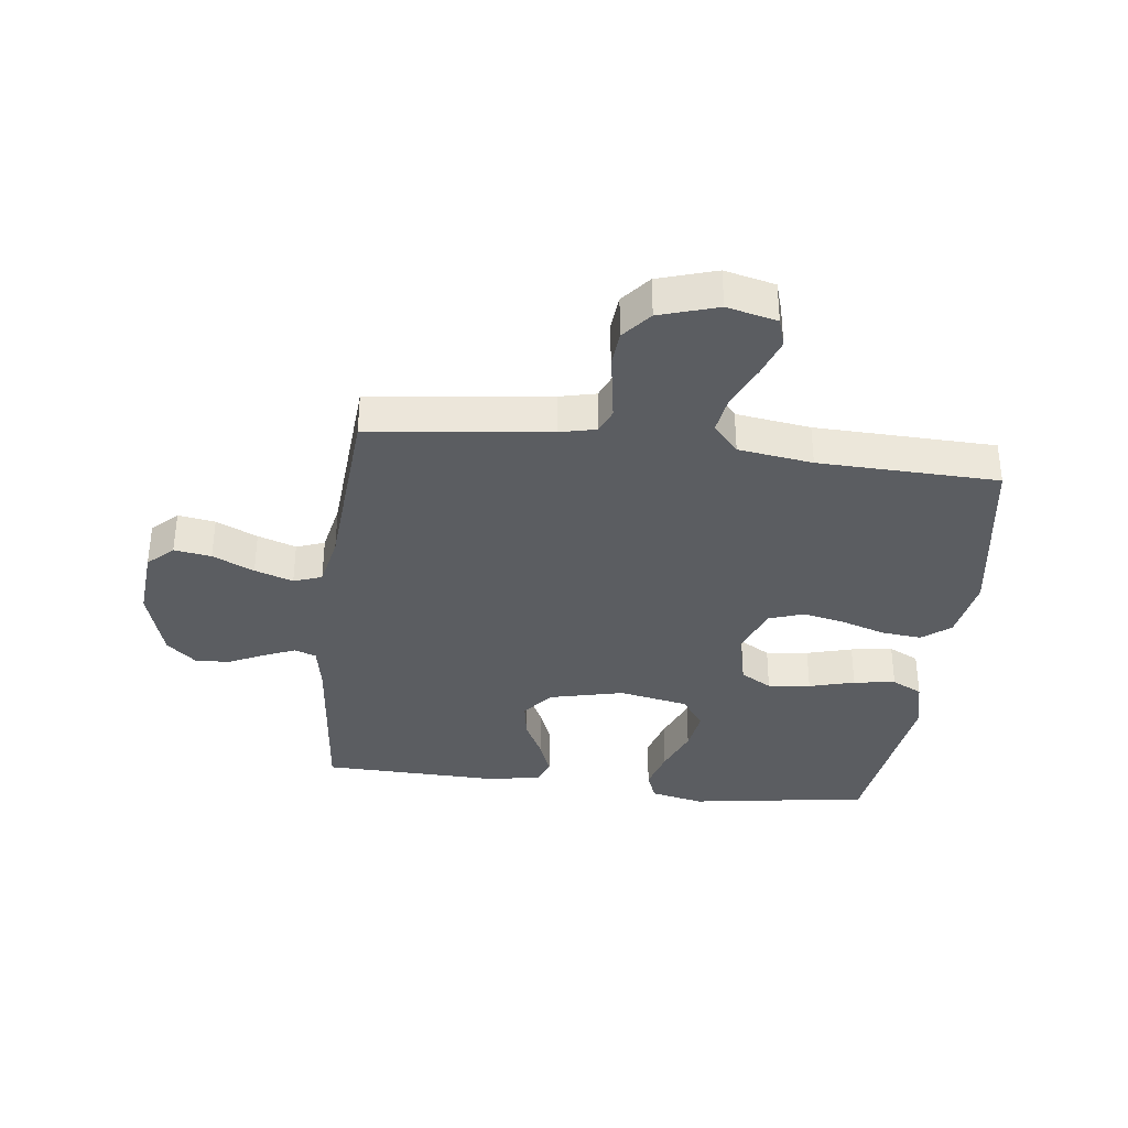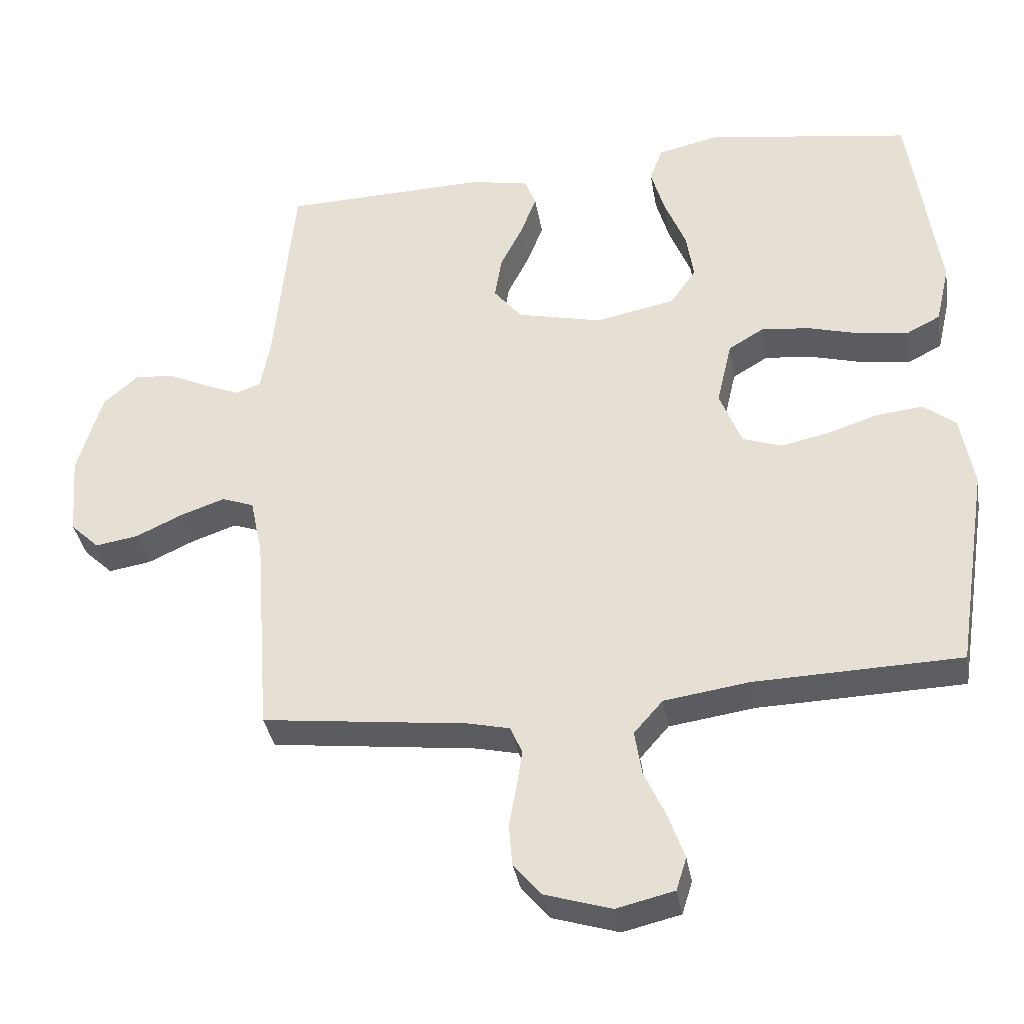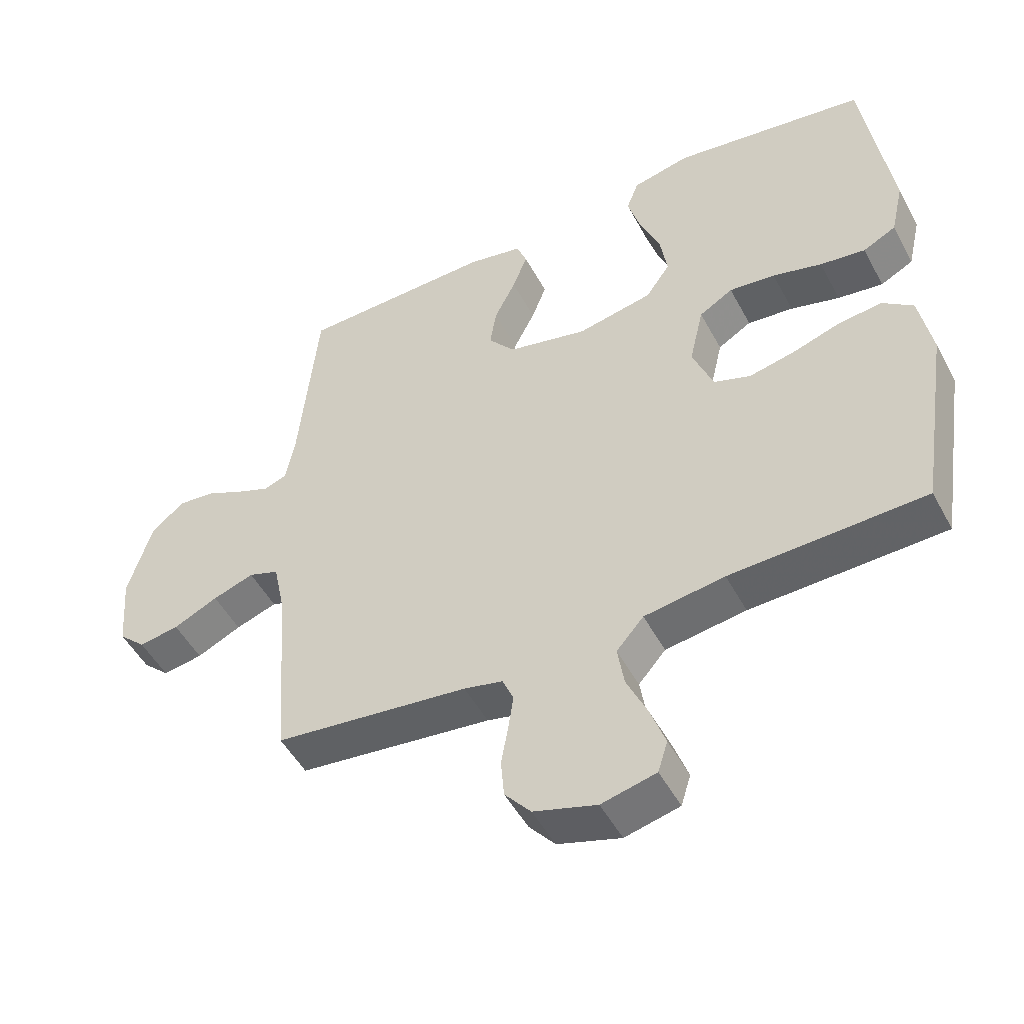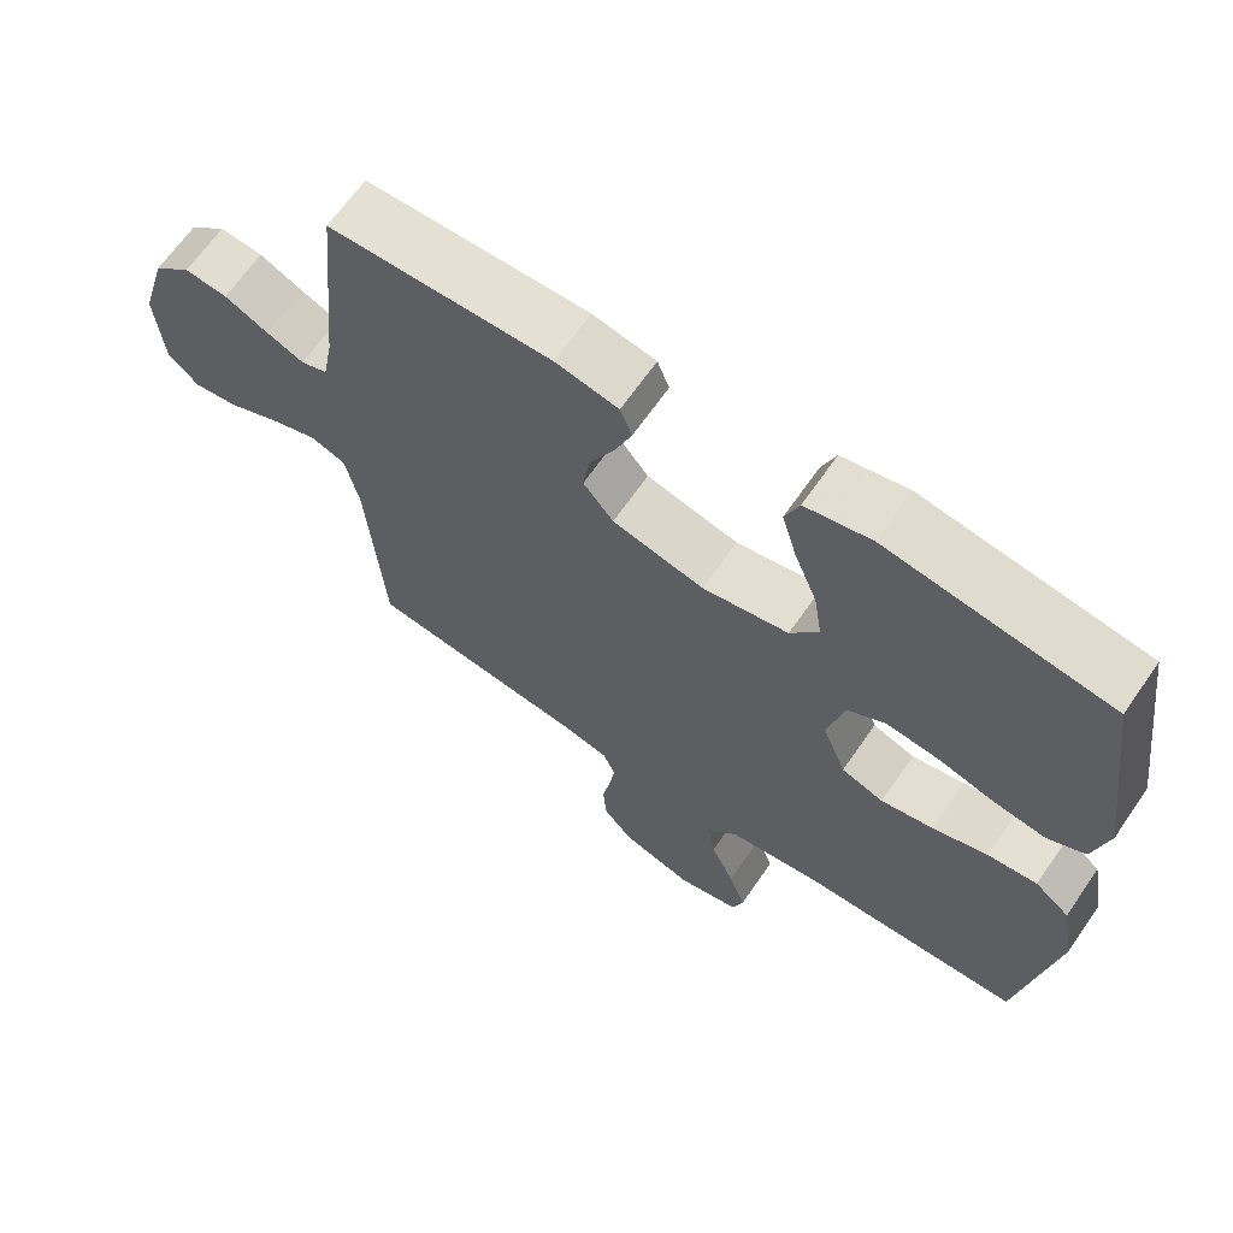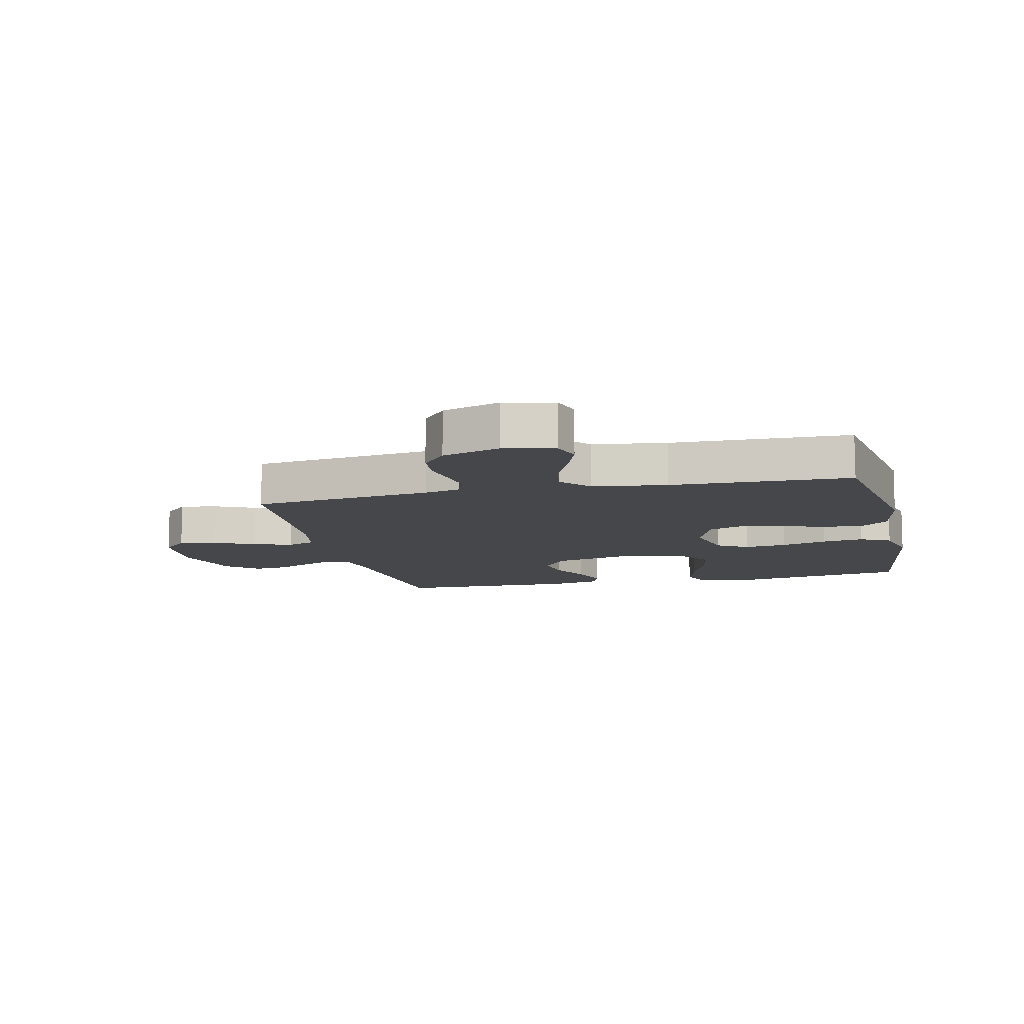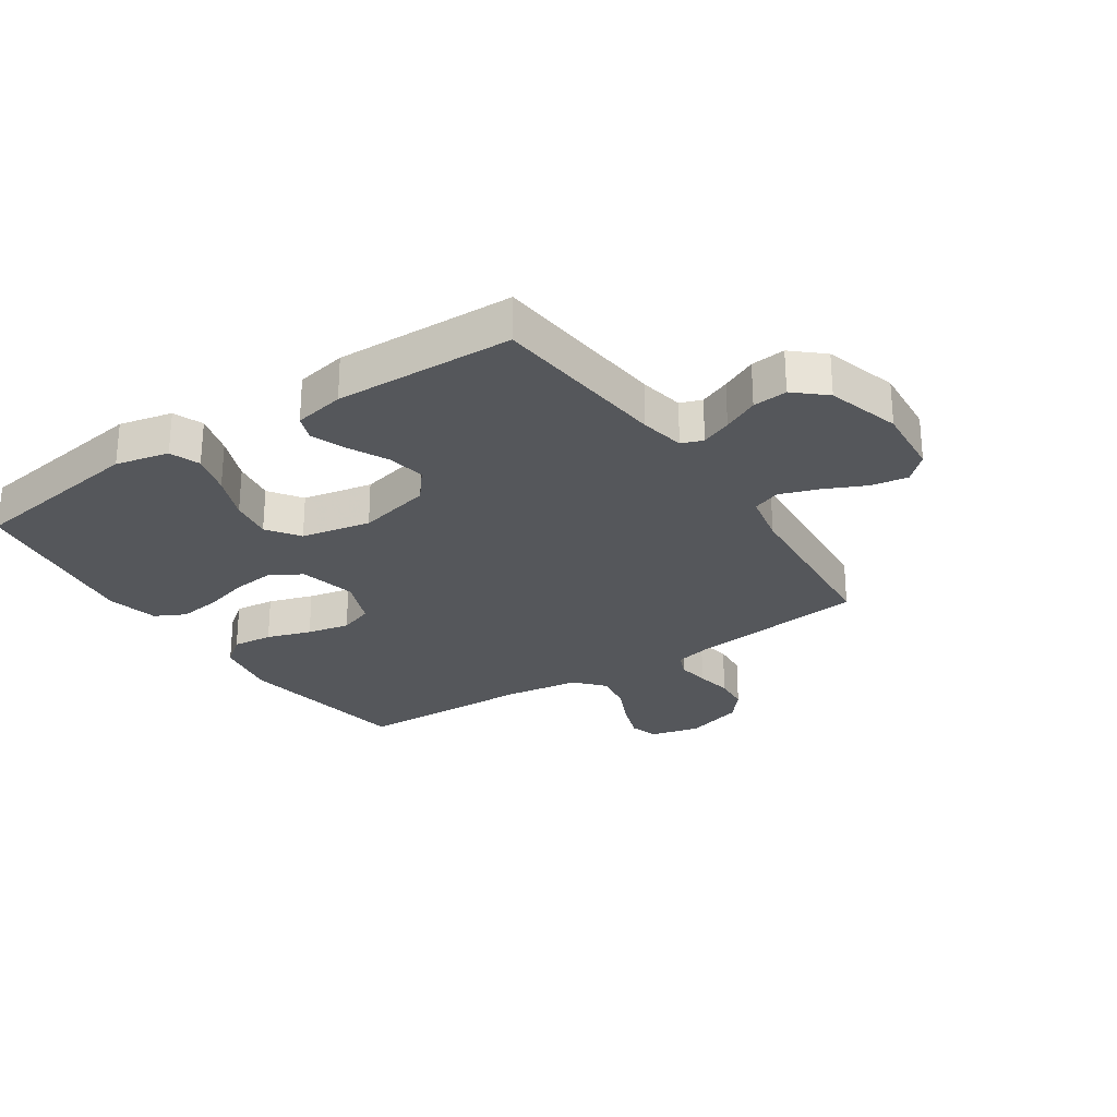
<metadata>
{"format":"obj","ext":"obj","renderer":"f3d","projection":"perspective","resolution":1024,"background":"white","views":[{"elev":-35.6,"azim":173.1,"up":"+Y"},{"elev":-36.0,"azim":-170.4,"up":"+Z"},{"elev":-49.9,"azim":-152.5,"up":"+Z"},{"elev":66.1,"azim":-145.3,"up":"+Z"},{"elev":-10.5,"azim":-166.9,"up":"+Y"},{"elev":-26.8,"azim":33.7,"up":"+Y"}]}
</metadata>
<code>
v -0.5 0.07 -0.5
v -0.547 0.07 -0.2
v -0.528 0.07 -0.093
v -0.481 0.07 -0.056
v -0.414 0.07 -0.063
v -0.34 0.07 -0.087
v -0.269 0.07 -0.102
v -0.212 0.07 -0.082
v -0.18 0.07 0
v -0.202 0.07 0.095
v -0.254 0.07 0.126
v -0.325 0.07 0.118
v -0.401 0.07 0.097
v -0.471 0.07 0.087
v -0.522 0.07 0.113
v -0.542 0.07 0.2
v -0.5 0.07 0.5
v -0.2 0.07 0.545
v -0.111 0.07 0.525
v -0.092 0.07 0.475
v -0.112 0.07 0.405
v -0.143 0.07 0.328
v -0.154 0.07 0.257
v -0.116 0.07 0.203
v 0 0.07 0.18
v 0.124 0.07 0.209
v 0.165 0.07 0.26
v 0.155 0.07 0.323
v 0.122 0.07 0.389
v 0.099 0.07 0.449
v 0.115 0.07 0.491
v 0.2 0.07 0.508
v 0.5 0.07 0.5
v 0.529 0.07 0.2
v 0.543 0.07 0.125
v 0.579 0.07 0.112
v 0.63 0.07 0.133
v 0.689 0.07 0.161
v 0.747 0.07 0.167
v 0.798 0.07 0.122
v 0.834 0.07 0
v 0.824 0.07 -0.12
v 0.782 0.07 -0.16
v 0.72 0.07 -0.15
v 0.651 0.07 -0.118
v 0.587 0.07 -0.096
v 0.54 0.07 -0.113
v 0.522 0.07 -0.2
v 0.5 0.07 -0.5
v 0.2 0.07 -0.536
v 0.14 0.07 -0.55
v 0.123 0.07 -0.59
v 0.131 0.07 -0.644
v 0.142 0.07 -0.705
v 0.137 0.07 -0.765
v 0.097 0.07 -0.813
v 0 0.07 -0.843
v -0.084 0.07 -0.823
v -0.099 0.07 -0.775
v -0.076 0.07 -0.71
v -0.044 0.07 -0.639
v -0.034 0.07 -0.575
v -0.076 0.07 -0.527
v -0.2 0.07 -0.509
v -0.5 0 -0.5
v -0.547 0 -0.2
v -0.528 0 -0.093
v -0.481 0 -0.056
v -0.414 0 -0.063
v -0.34 0 -0.087
v -0.269 0 -0.102
v -0.212 0 -0.082
v -0.18 0 0
v -0.202 0 0.095
v -0.254 0 0.126
v -0.325 0 0.118
v -0.401 0 0.097
v -0.471 0 0.087
v -0.522 0 0.113
v -0.542 0 0.2
v -0.5 0 0.5
v -0.2 0 0.545
v -0.111 0 0.525
v -0.092 0 0.475
v -0.112 0 0.405
v -0.143 0 0.328
v -0.154 0 0.257
v -0.116 0 0.203
v 0 0 0.18
v 0.124 0 0.209
v 0.165 0 0.26
v 0.155 0 0.323
v 0.122 0 0.389
v 0.099 0 0.449
v 0.115 0 0.491
v 0.2 0 0.508
v 0.5 0 0.5
v 0.529 0 0.2
v 0.543 0 0.125
v 0.579 0 0.112
v 0.63 0 0.133
v 0.689 0 0.161
v 0.747 0 0.167
v 0.798 0 0.122
v 0.834 0 0
v 0.824 0 -0.12
v 0.782 0 -0.16
v 0.72 0 -0.15
v 0.651 0 -0.118
v 0.587 0 -0.096
v 0.54 0 -0.113
v 0.522 0 -0.2
v 0.5 0 -0.5
v 0.2 0 -0.536
v 0.14 0 -0.55
v 0.123 0 -0.59
v 0.131 0 -0.644
v 0.142 0 -0.705
v 0.137 0 -0.765
v 0.097 0 -0.813
v 0 0 -0.843
v -0.084 0 -0.823
v -0.099 0 -0.775
v -0.076 0 -0.71
v -0.044 0 -0.639
v -0.034 0 -0.575
v -0.076 0 -0.527
v -0.2 0 -0.509
f 59 60 61
f 58 59 61
f 57 58 61
f 56 57 61
f 55 56 61
f 54 55 61
f 53 54 61
f 52 53 61 62
f 51 52 62 63
f 48 49 50
f 51 63 64
f 50 51 64
f 48 50 64
f 47 48 64
f 43 44 45
f 42 43 45
f 41 42 45
f 40 41 45
f 39 40 45
f 38 39 45
f 37 38 45
f 36 37 45 46
f 35 36 46 47
f 32 33 34
f 31 32 34
f 30 31 34
f 29 30 34
f 28 29 34
f 34 35 47
f 28 34 47
f 27 28 47
f 20 21 22
f 19 20 22
f 18 19 22
f 17 18 22
f 16 17 22
f 15 16 22
f 14 15 22
f 13 14 22
f 12 13 22
f 11 12 22 23
f 10 11 23 24
f 4 5 6
f 3 4 6
f 2 3 6
f 1 2 6
f 64 1 6
f 64 6 7
f 26 27 47 64
f 25 26 64
f 9 10 24 25
f 8 9 25 64
f 7 8 64
f 125 124 123
f 125 123 122
f 125 122 121
f 125 121 120
f 125 120 119
f 125 119 118
f 125 118 117
f 126 125 117 116
f 127 126 116 115
f 114 113 112
f 128 127 115
f 128 115 114
f 128 114 112
f 128 112 111
f 109 108 107
f 109 107 106
f 109 106 105
f 109 105 104
f 109 104 103
f 109 103 102
f 109 102 101
f 110 109 101 100
f 111 110 100 99
f 98 97 96
f 98 96 95
f 98 95 94
f 98 94 93
f 98 93 92
f 111 99 98
f 111 98 92
f 111 92 91
f 86 85 84
f 86 84 83
f 86 83 82
f 86 82 81
f 86 81 80
f 86 80 79
f 86 79 78
f 86 78 77
f 86 77 76
f 87 86 76 75
f 88 87 75 74
f 70 69 68
f 70 68 67
f 70 67 66
f 70 66 65
f 70 65 128
f 71 70 128
f 128 111 91 90
f 128 90 89
f 89 88 74 73
f 128 89 73 72
f 128 72 71
f 1 65 66 2
f 2 66 67 3
f 3 67 68 4
f 4 68 69 5
f 5 69 70 6
f 6 70 71 7
f 7 71 72 8
f 8 72 73 9
f 9 73 74 10
f 10 74 75 11
f 11 75 76 12
f 12 76 77 13
f 13 77 78 14
f 14 78 79 15
f 15 79 80 16
f 16 80 81 17
f 17 81 82 18
f 18 82 83 19
f 19 83 84 20
f 20 84 85 21
f 21 85 86 22
f 22 86 87 23
f 23 87 88 24
f 24 88 89 25
f 25 89 90 26
f 26 90 91 27
f 27 91 92 28
f 28 92 93 29
f 29 93 94 30
f 30 94 95 31
f 31 95 96 32
f 32 96 97 33
f 33 97 98 34
f 34 98 99 35
f 35 99 100 36
f 36 100 101 37
f 37 101 102 38
f 38 102 103 39
f 39 103 104 40
f 40 104 105 41
f 41 105 106 42
f 42 106 107 43
f 43 107 108 44
f 44 108 109 45
f 45 109 110 46
f 46 110 111 47
f 47 111 112 48
f 48 112 113 49
f 49 113 114 50
f 50 114 115 51
f 51 115 116 52
f 52 116 117 53
f 53 117 118 54
f 54 118 119 55
f 55 119 120 56
f 56 120 121 57
f 57 121 122 58
f 58 122 123 59
f 59 123 124 60
f 60 124 125 61
f 61 125 126 62
f 62 126 127 63
f 63 127 128 64
f 64 128 65 1

</code>
